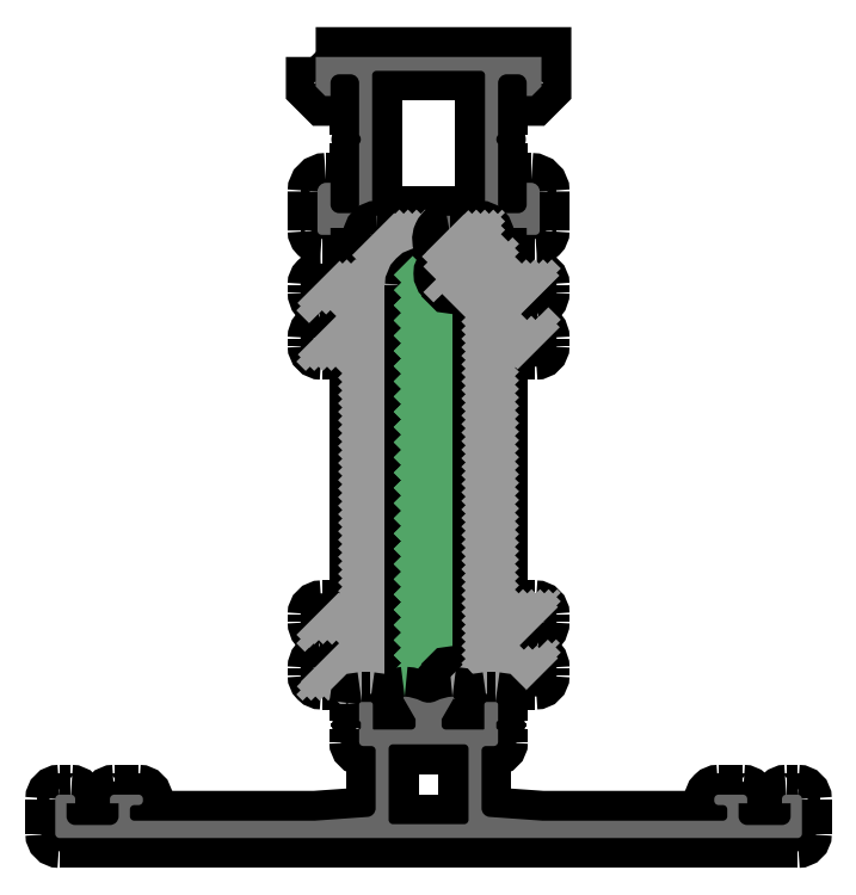
<metadata>
{"format":"dxf","ext":"dxf","renderer":"ezdxf+matplotlib","layout":"modelspace","background":"white","min_lineweight":24,"dpi":150}
</metadata>
<code>
0
SECTION
2
ENTITIES
0
POINT
8
FANGPUNKTE
10
30
20
90
30
0
0
POINT
8
FANGPUNKTE
10
56
20
90
30
0
0
POINT
8
FANGPUNKTE
10
56
20
5
30
0
0
POINT
8
FANGPUNKTE
10
86
20
5
30
0
0
POINT
8
FANGPUNKTE
10
86
20
0
30
0
0
POINT
8
FANGPUNKTE
10
0
20
0
30
0
0
POINT
8
FANGPUNKTE
10
0
20
5
30
0
0
POINT
8
FANGPUNKTE
10
30
20
5
30
0
0
INSERT
8
0S-Alu contour
2
441160__0D76BFBA_60AE_4D68_B61B_608DB458733F_
10
0
20
0
30
0
0
ENDSEC
0
EOF

</code>
